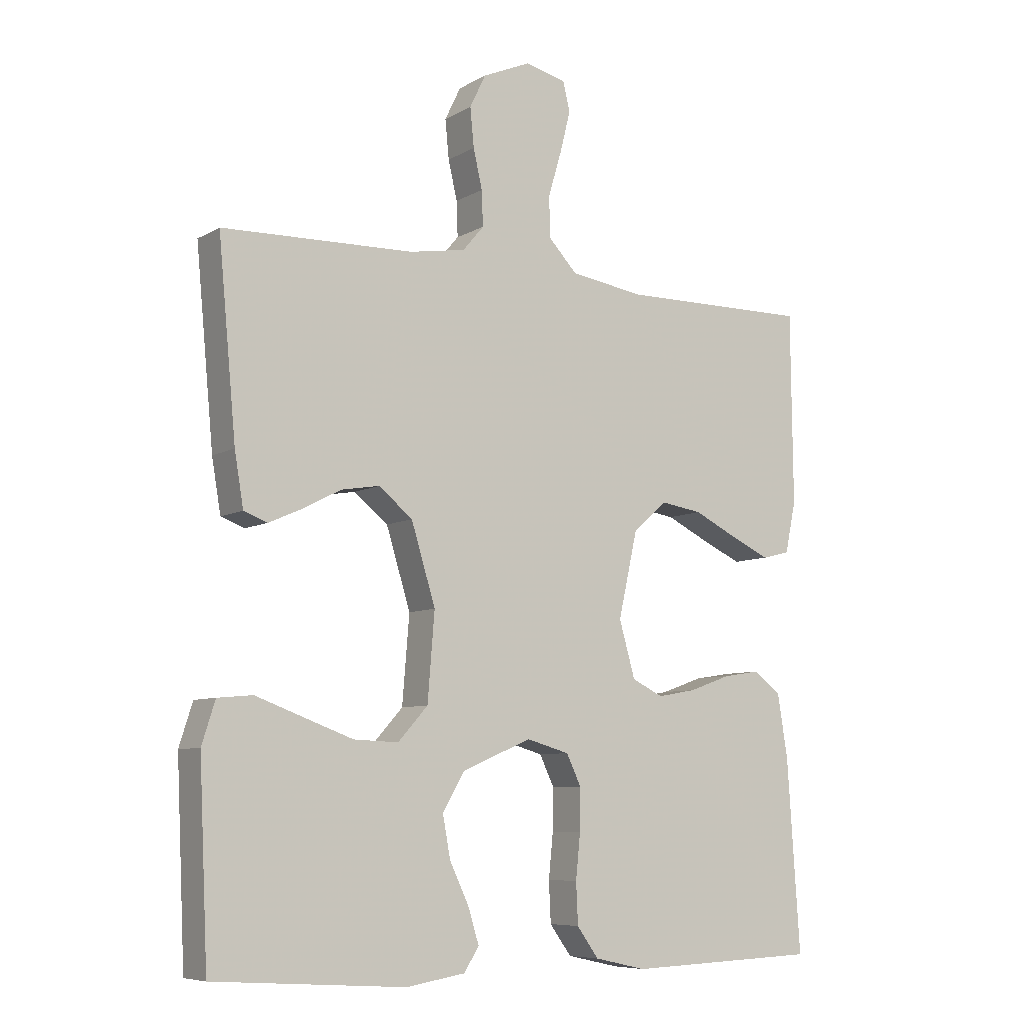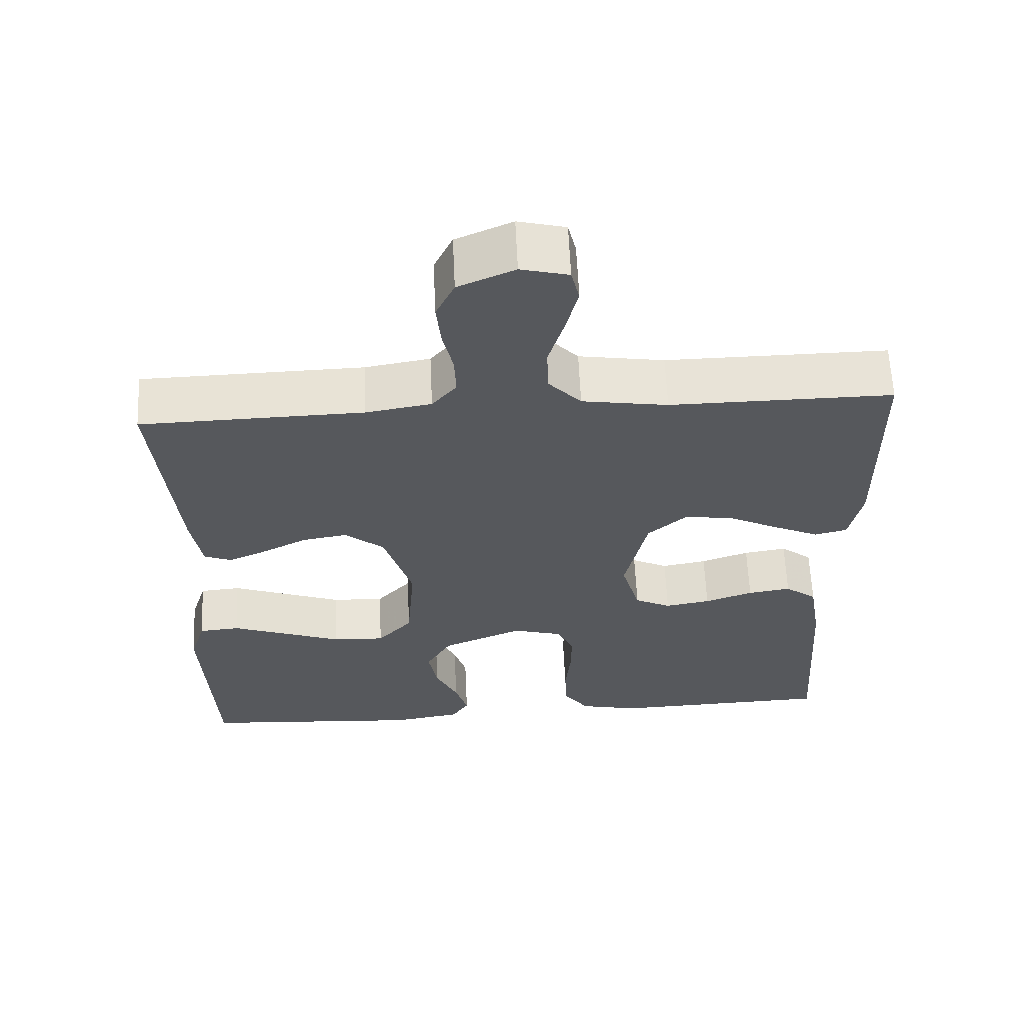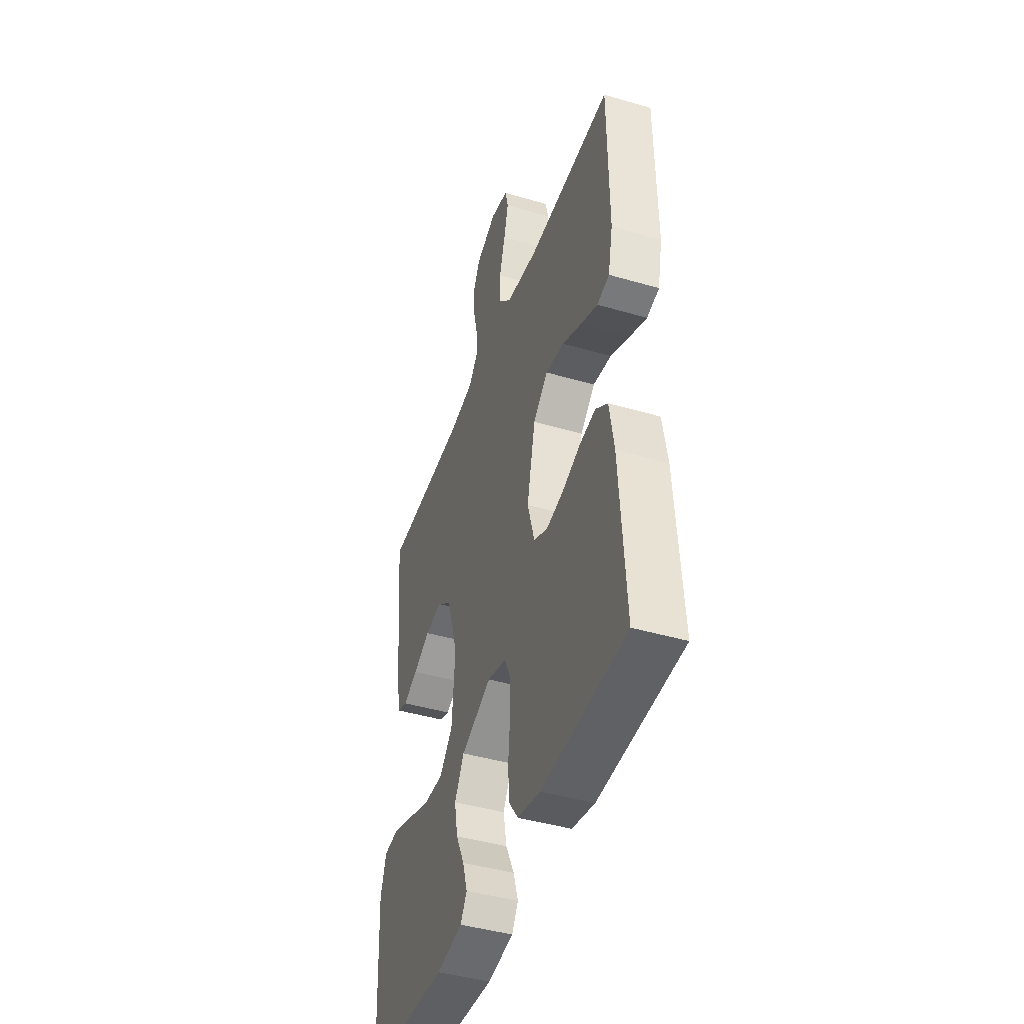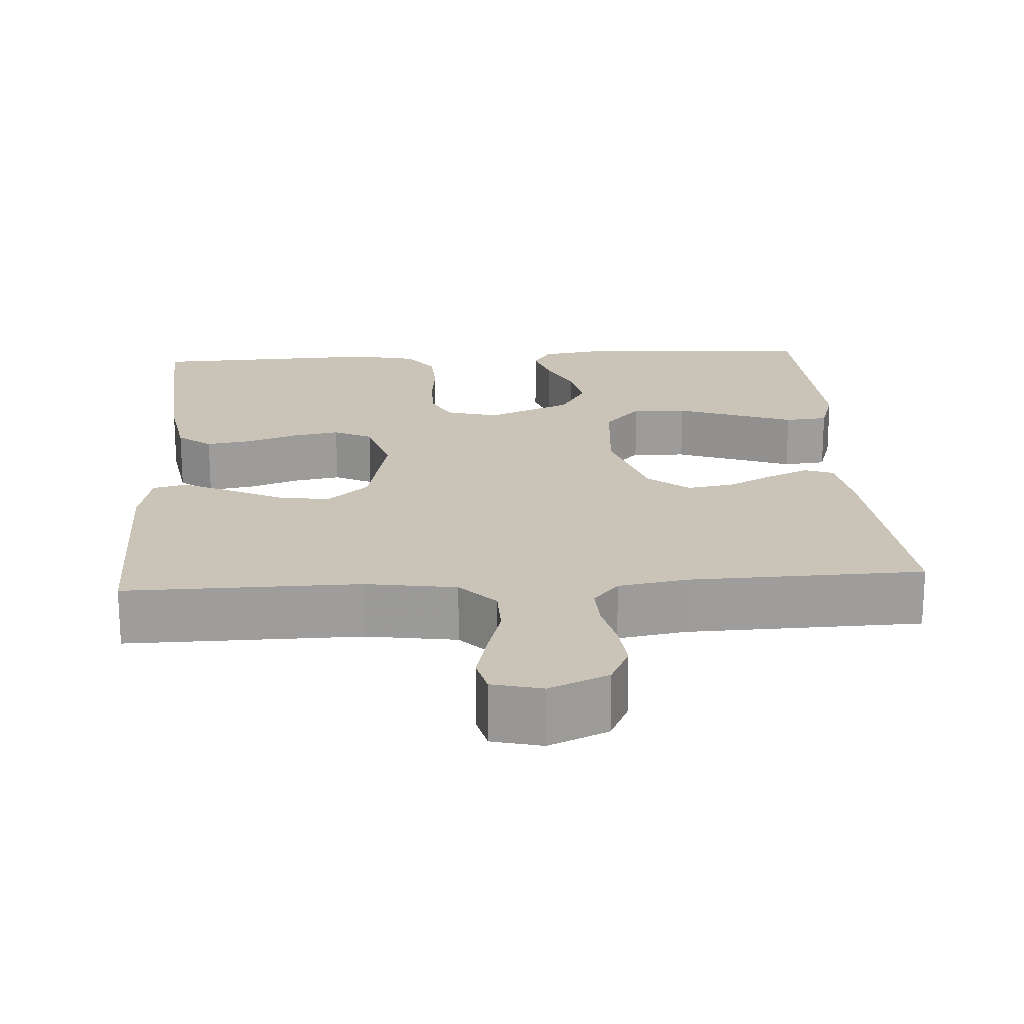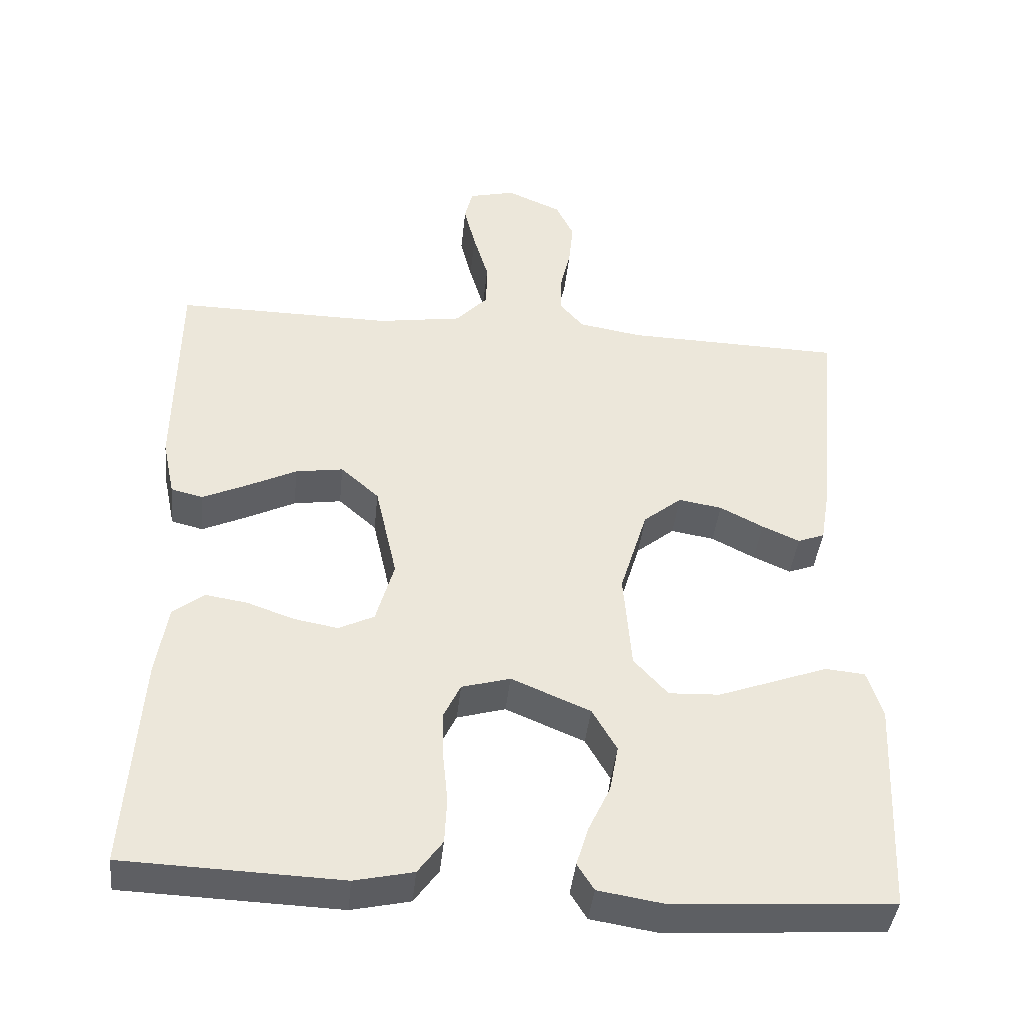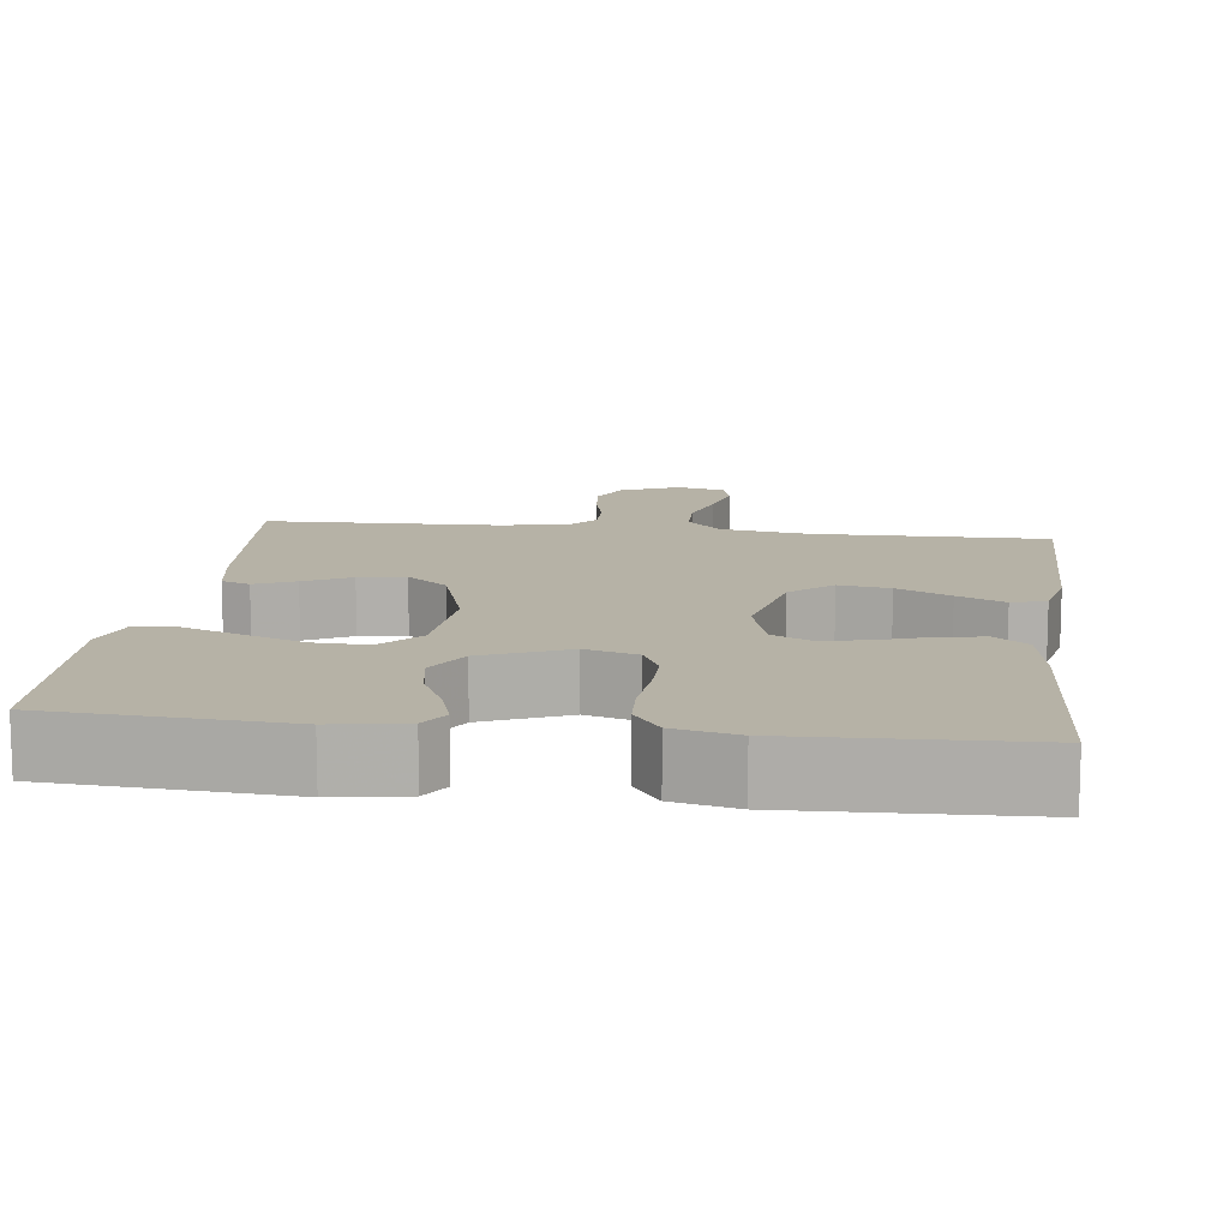
<metadata>
{"format":"obj","ext":"obj","renderer":"f3d","projection":"perspective","resolution":1024,"background":"white","views":[{"elev":-7.6,"azim":146.9,"up":"+Z"},{"elev":61.6,"azim":177.4,"up":"+Z"},{"elev":-44.1,"azim":-108.9,"up":"+Z"},{"elev":19.9,"azim":-3.7,"up":"+Y"},{"elev":-41.4,"azim":-5.9,"up":"+Z"},{"elev":12.2,"azim":-172.9,"up":"+Y"}]}
</metadata>
<code>
v 0.5 0.07 0.5
v 0.472 0.07 0.2
v 0.458 0.07 0.117
v 0.421 0.07 0.103
v 0.369 0.07 0.126
v 0.309 0.07 0.157
v 0.249 0.07 0.167
v 0.196 0.07 0.124
v 0.158 0.07 0
v 0.169 0.07 -0.136
v 0.216 0.07 -0.188
v 0.286 0.07 -0.185
v 0.365 0.07 -0.156
v 0.438 0.07 -0.129
v 0.493 0.07 -0.134
v 0.514 0.07 -0.2
v 0.5 0.07 -0.5
v 0.2 0.07 -0.52
v 0.107 0.07 -0.505
v 0.084 0.07 -0.468
v 0.101 0.07 -0.413
v 0.131 0.07 -0.35
v 0.143 0.07 -0.285
v 0.109 0.07 -0.226
v 0 0.07 -0.18
v -0.067 0.07 -0.199
v -0.09 0.07 -0.247
v -0.089 0.07 -0.312
v -0.082 0.07 -0.382
v -0.085 0.07 -0.446
v -0.119 0.07 -0.493
v -0.2 0.07 -0.511
v -0.5 0.07 -0.5
v -0.48 0.07 -0.2
v -0.464 0.07 -0.102
v -0.421 0.07 -0.069
v -0.363 0.07 -0.078
v -0.298 0.07 -0.101
v -0.237 0.07 -0.112
v -0.188 0.07 -0.088
v -0.163 0.07 0
v -0.193 0.07 0.134
v -0.246 0.07 0.181
v -0.312 0.07 0.171
v -0.381 0.07 0.137
v -0.442 0.07 0.109
v -0.486 0.07 0.12
v -0.503 0.07 0.2
v -0.5 0.07 0.5
v -0.2 0.07 0.497
v -0.084 0.07 0.515
v -0.039 0.07 0.563
v -0.038 0.07 0.627
v -0.059 0.07 0.698
v -0.075 0.07 0.762
v -0.064 0.07 0.808
v 0 0.07 0.824
v 0.076 0.07 0.791
v 0.101 0.07 0.739
v 0.095 0.07 0.678
v 0.081 0.07 0.617
v 0.079 0.07 0.562
v 0.112 0.07 0.523
v 0.2 0.07 0.508
v 0.5 0 0.5
v 0.472 0 0.2
v 0.458 0 0.117
v 0.421 0 0.103
v 0.369 0 0.126
v 0.309 0 0.157
v 0.249 0 0.167
v 0.196 0 0.124
v 0.158 0 0
v 0.169 0 -0.136
v 0.216 0 -0.188
v 0.286 0 -0.185
v 0.365 0 -0.156
v 0.438 0 -0.129
v 0.493 0 -0.134
v 0.514 0 -0.2
v 0.5 0 -0.5
v 0.2 0 -0.52
v 0.107 0 -0.505
v 0.084 0 -0.468
v 0.101 0 -0.413
v 0.131 0 -0.35
v 0.143 0 -0.285
v 0.109 0 -0.226
v 0 0 -0.18
v -0.067 0 -0.199
v -0.09 0 -0.247
v -0.089 0 -0.312
v -0.082 0 -0.382
v -0.085 0 -0.446
v -0.119 0 -0.493
v -0.2 0 -0.511
v -0.5 0 -0.5
v -0.48 0 -0.2
v -0.464 0 -0.102
v -0.421 0 -0.069
v -0.363 0 -0.078
v -0.298 0 -0.101
v -0.237 0 -0.112
v -0.188 0 -0.088
v -0.163 0 0
v -0.193 0 0.134
v -0.246 0 0.181
v -0.312 0 0.171
v -0.381 0 0.137
v -0.442 0 0.109
v -0.486 0 0.12
v -0.503 0 0.2
v -0.5 0 0.5
v -0.2 0 0.497
v -0.084 0 0.515
v -0.039 0 0.563
v -0.038 0 0.627
v -0.059 0 0.698
v -0.075 0 0.762
v -0.064 0 0.808
v 0 0 0.824
v 0.076 0 0.791
v 0.101 0 0.739
v 0.095 0 0.678
v 0.081 0 0.617
v 0.079 0 0.562
v 0.112 0 0.523
v 0.2 0 0.508
f 59 60 61
f 58 59 61
f 57 58 61
f 56 57 61
f 55 56 61
f 54 55 61
f 53 54 61
f 52 53 61 62
f 51 52 62 63
f 48 49 50
f 47 48 50
f 46 47 50
f 45 46 50
f 44 45 50
f 51 63 64
f 50 51 64
f 44 50 64
f 43 44 64
f 36 37 38
f 35 36 38
f 34 35 38
f 33 34 38
f 32 33 38
f 31 32 38
f 30 31 38
f 29 30 38
f 28 29 38
f 27 28 38 39
f 26 27 39 40
f 20 21 22
f 19 20 22
f 18 19 22
f 17 18 22
f 16 17 22
f 15 16 22
f 14 15 22
f 13 14 22
f 12 13 22 23
f 11 12 23 24
f 4 5 6
f 3 4 6
f 2 3 6
f 1 2 6
f 64 1 6
f 64 6 7
f 64 7 8
f 43 64 8
f 42 43 8
f 41 42 8 9
f 40 41 9
f 26 40 9
f 25 26 9
f 10 11 24 25
f 9 10 25
f 125 124 123
f 125 123 122
f 125 122 121
f 125 121 120
f 125 120 119
f 125 119 118
f 125 118 117
f 126 125 117 116
f 127 126 116 115
f 114 113 112
f 114 112 111
f 114 111 110
f 114 110 109
f 114 109 108
f 128 127 115
f 128 115 114
f 128 114 108
f 128 108 107
f 102 101 100
f 102 100 99
f 102 99 98
f 102 98 97
f 102 97 96
f 102 96 95
f 102 95 94
f 102 94 93
f 102 93 92
f 103 102 92 91
f 104 103 91 90
f 86 85 84
f 86 84 83
f 86 83 82
f 86 82 81
f 86 81 80
f 86 80 79
f 86 79 78
f 86 78 77
f 87 86 77 76
f 88 87 76 75
f 70 69 68
f 70 68 67
f 70 67 66
f 70 66 65
f 70 65 128
f 71 70 128
f 72 71 128
f 72 128 107
f 72 107 106
f 73 72 106 105
f 73 105 104
f 73 104 90
f 73 90 89
f 89 88 75 74
f 89 74 73
f 1 65 66 2
f 2 66 67 3
f 3 67 68 4
f 4 68 69 5
f 5 69 70 6
f 6 70 71 7
f 7 71 72 8
f 8 72 73 9
f 9 73 74 10
f 10 74 75 11
f 11 75 76 12
f 12 76 77 13
f 13 77 78 14
f 14 78 79 15
f 15 79 80 16
f 16 80 81 17
f 17 81 82 18
f 18 82 83 19
f 19 83 84 20
f 20 84 85 21
f 21 85 86 22
f 22 86 87 23
f 23 87 88 24
f 24 88 89 25
f 25 89 90 26
f 26 90 91 27
f 27 91 92 28
f 28 92 93 29
f 29 93 94 30
f 30 94 95 31
f 31 95 96 32
f 32 96 97 33
f 33 97 98 34
f 34 98 99 35
f 35 99 100 36
f 36 100 101 37
f 37 101 102 38
f 38 102 103 39
f 39 103 104 40
f 40 104 105 41
f 41 105 106 42
f 42 106 107 43
f 43 107 108 44
f 44 108 109 45
f 45 109 110 46
f 46 110 111 47
f 47 111 112 48
f 48 112 113 49
f 49 113 114 50
f 50 114 115 51
f 51 115 116 52
f 52 116 117 53
f 53 117 118 54
f 54 118 119 55
f 55 119 120 56
f 56 120 121 57
f 57 121 122 58
f 58 122 123 59
f 59 123 124 60
f 60 124 125 61
f 61 125 126 62
f 62 126 127 63
f 63 127 128 64
f 64 128 65 1

</code>
